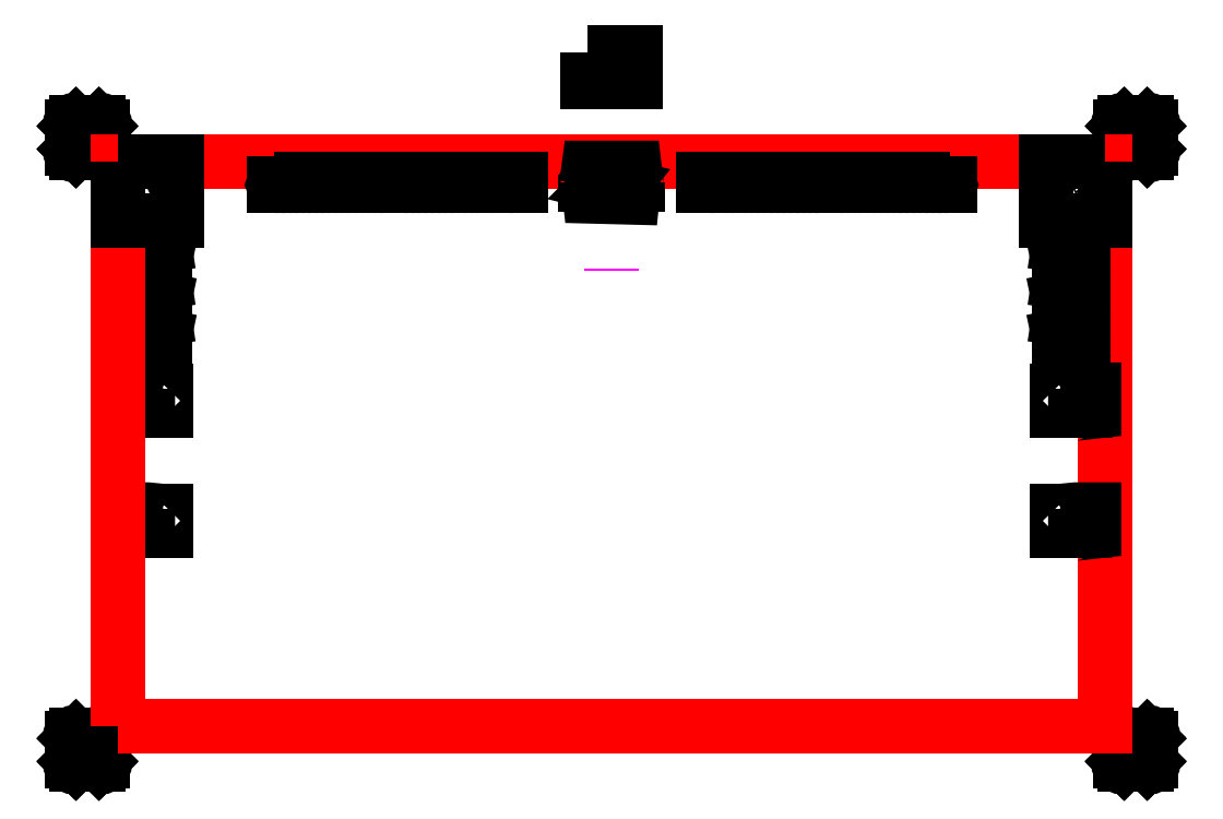
<metadata>
{"format":"dxf","ext":"dxf","renderer":"ezdxf+matplotlib","layout":"modelspace","background":"white","min_lineweight":24,"dpi":150}
</metadata>
<code>
0
SECTION
2
ENTITIES
0
INSERT
8
0
2
SZ290_TOP
10
137.7
20
5355
30
0
41
1
42
1
43
0
50
0
70
    1
71
    1
44
0
45
0
0
LINE
8
construction
10
395
20
2750
11
405
21
2750
0
INSERT
8
0
2
SZ290_TOP
10
137.7
20
145.3
30
0
41
-1
42
1
43
0
50
180
70
    1
71
    1
44
0
45
0
0
INSERT
8
R2V
2
F1
10
799.6
20
4273
30
0
41
1
42
1
43
0
50
90
70
    1
71
    1
44
0
45
0
0
INSERT
8
R2V
2
F1
10
799.6
20
3962
30
0
41
1
42
1
43
0
50
90
70
    1
71
    1
44
0
45
0
0
INSERT
8
R2V
2
F1
10
799.6
20
3651
30
0
41
1
42
1
43
0
50
90
70
    1
71
    1
44
0
45
0
0
INSERT
8
R2V
2
pc500
10
831.5
20
2000
30
0
41
1
42
1
43
0
50
90
70
    1
71
    1
44
0
45
0
0
INSERT
8
R2V
2
pc500
10
831.5
20
3020
30
0
41
1
42
1
43
0
50
90
70
    1
71
    1
44
0
45
0
0
INSERT
8
0
2
SZ290_TOP
10
9059
20
145.3
30
0
41
-1
42
1
43
0
50
180
70
    1
71
    1
44
0
45
0
0
INSERT
8
0
2
SZ290_TOP
10
9059
20
5355
30
0
41
1
42
1
43
0
50
0
70
    1
71
    1
44
0
45
0
0
LINE
8
construction
10
4605
20
4226
11
4605
21
4236
0
LWPOLYLINE
8
Scene
90
    4
70
    1
43
0
10
405
20
350
10
8805
20
350
10
8805
20
5150
10
405
20
5150
0
MTEXT
8
R2V
10
4628
20
5957
30
0
40
150
41
266.7
71
    5
72
    1
1
Sol
7
standard
210
0
220
0
230
1
50
0
73
    2
44
1
0
LWPOLYLINE
8
R2V
90
    4
70
    1
43
0
10
4399
20
6083
10
4811
20
6083
10
4811
20
5830
10
4399
20
5830
0
INSERT
8
0
2
stroboscope
10
4397
20
4832
30
0
41
1
42
1
43
0
50
0
70
    1
71
    1
44
0
45
0
0
INSERT
8
R2V
2
T20
10
2819
20
4935
30
0
41
1
42
1
43
0
50
0
70
    1
71
    1
44
0
45
0
0
INSERT
8
R2V
2
T20
10
1719
20
4935
30
0
41
1
42
1
43
0
50
0
70
    1
71
    1
44
0
45
0
0
LWPOLYLINE
8
R2V
90
    5
70
    1
43
0
10
405
20
5150
10
905
20
5150
10
905
20
4650
10
405
20
4650
10
405
20
4650
0
MTEXT
8
R2V
10
532.2
20
4781
30
0
40
150
41
366.7
71
    4
72
    1
1
MAF
7
standard
210
0
220
0
230
1
50
45
73
    2
44
1
0
LWPOLYLINE
8
R2V
90
    5
70
    1
43
0
10
8805
20
5150
10
8305
20
5150
10
8305
20
4650
10
8805
20
4650
10
8805
20
4650
0
MTEXT
8
R2V
10
8419
20
4760
30
0
40
150
41
383.3
71
    4
72
    1
1
MAB
7
standard
210
0
220
0
230
1
50
45
73
    2
44
1
0
INSERT
8
R2V
2
F1
10
8410
20
4273
30
0
41
-1
42
1
43
0
50
270
70
    1
71
    1
44
0
45
0
0
INSERT
8
R2V
2
F1
10
8410
20
3962
30
0
41
-1
42
1
43
0
50
270
70
    1
71
    1
44
0
45
0
0
INSERT
8
R2V
2
F1
10
8410
20
3651
30
0
41
-1
42
1
43
0
50
270
70
    1
71
    1
44
0
45
0
0
INSERT
8
R2V
2
pc500
10
8378
20
2000
30
0
41
-1
42
1
43
0
50
270
70
    1
71
    1
44
0
45
0
0
INSERT
8
R2V
2
pc500
10
8378
20
3020
30
0
41
-1
42
1
43
0
50
270
70
    1
71
    1
44
0
45
0
0
INSERT
8
R2V
2
T20
10
6391
20
4935
30
0
41
-1
42
1
43
0
50
0
70
    1
71
    1
44
0
45
0
0
INSERT
8
R2V
2
T20
10
7491
20
4935
30
0
41
-1
42
1
43
0
50
0
70
    1
71
    1
44
0
45
0
0
ENDSEC
0
EOF

</code>
